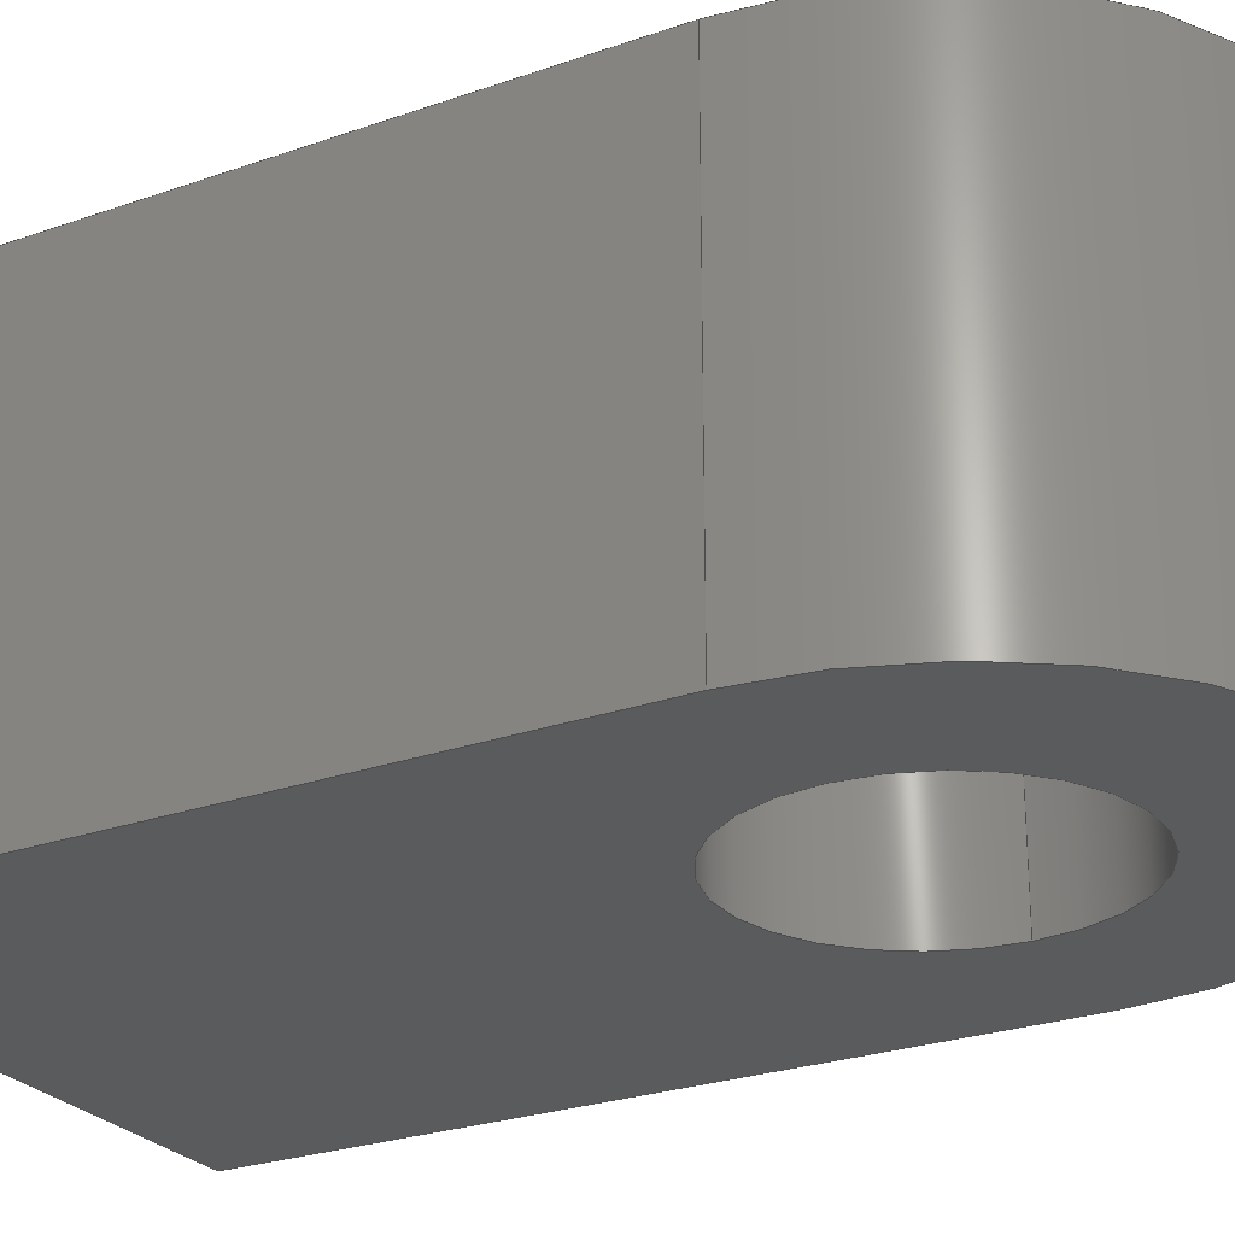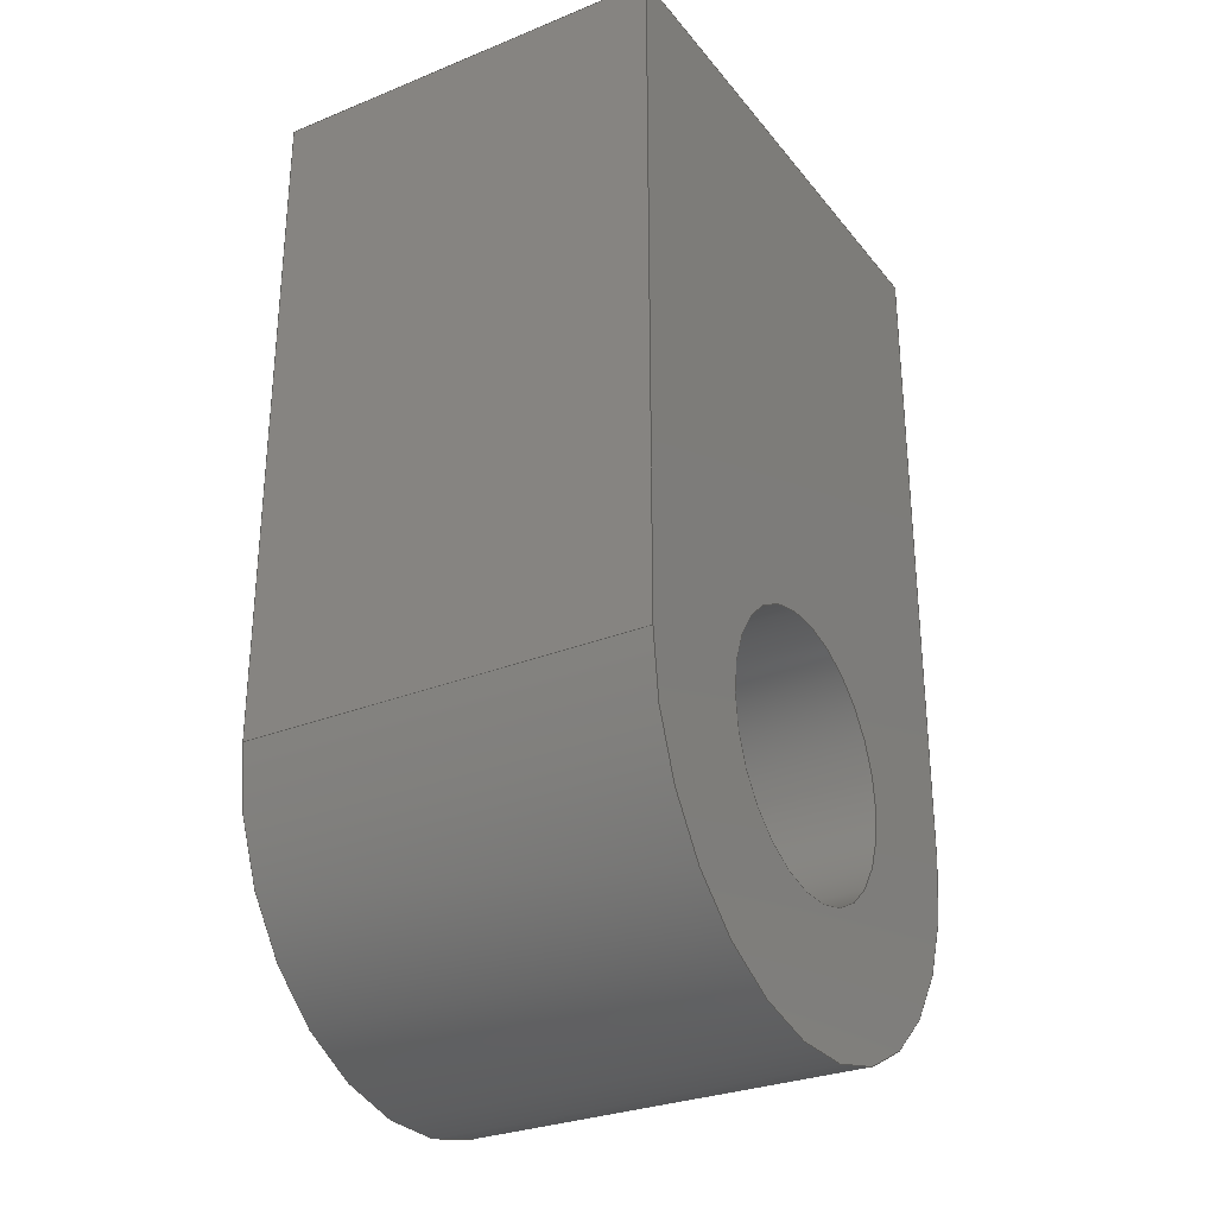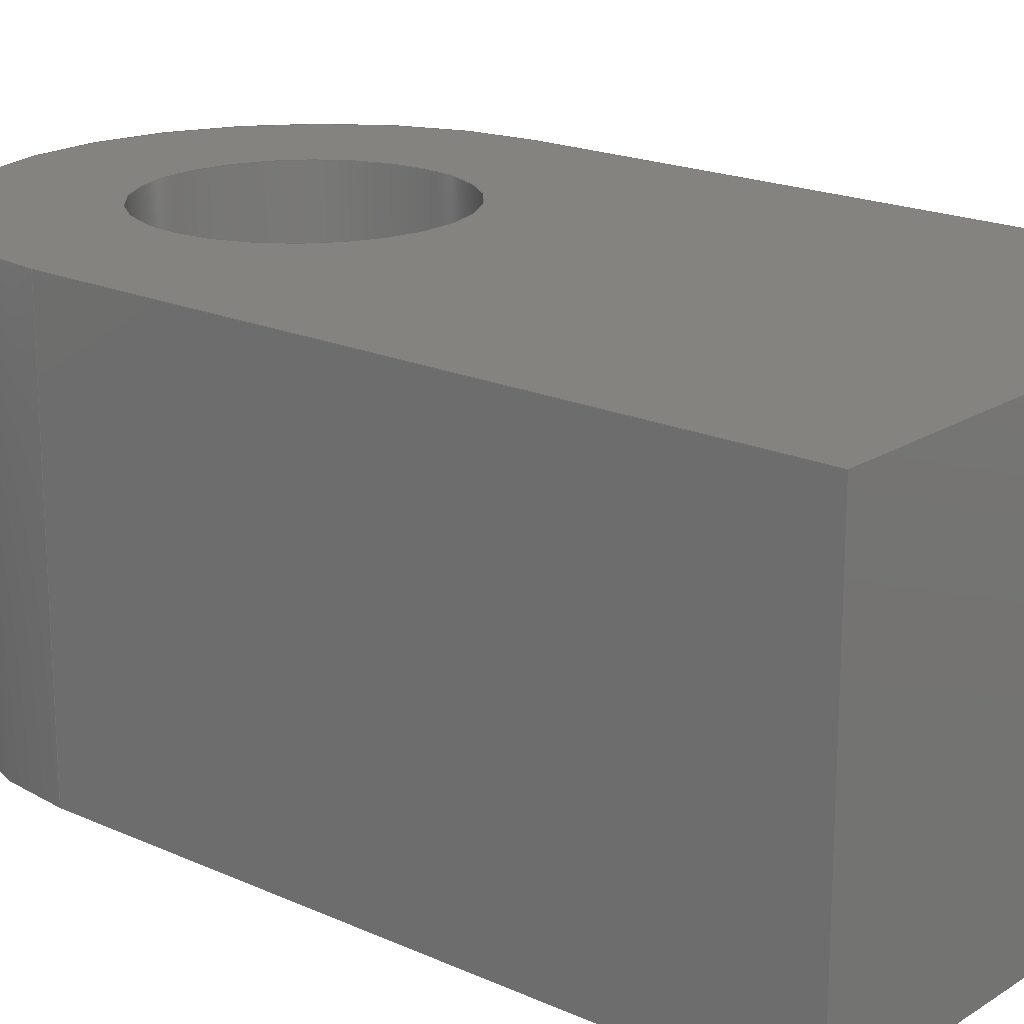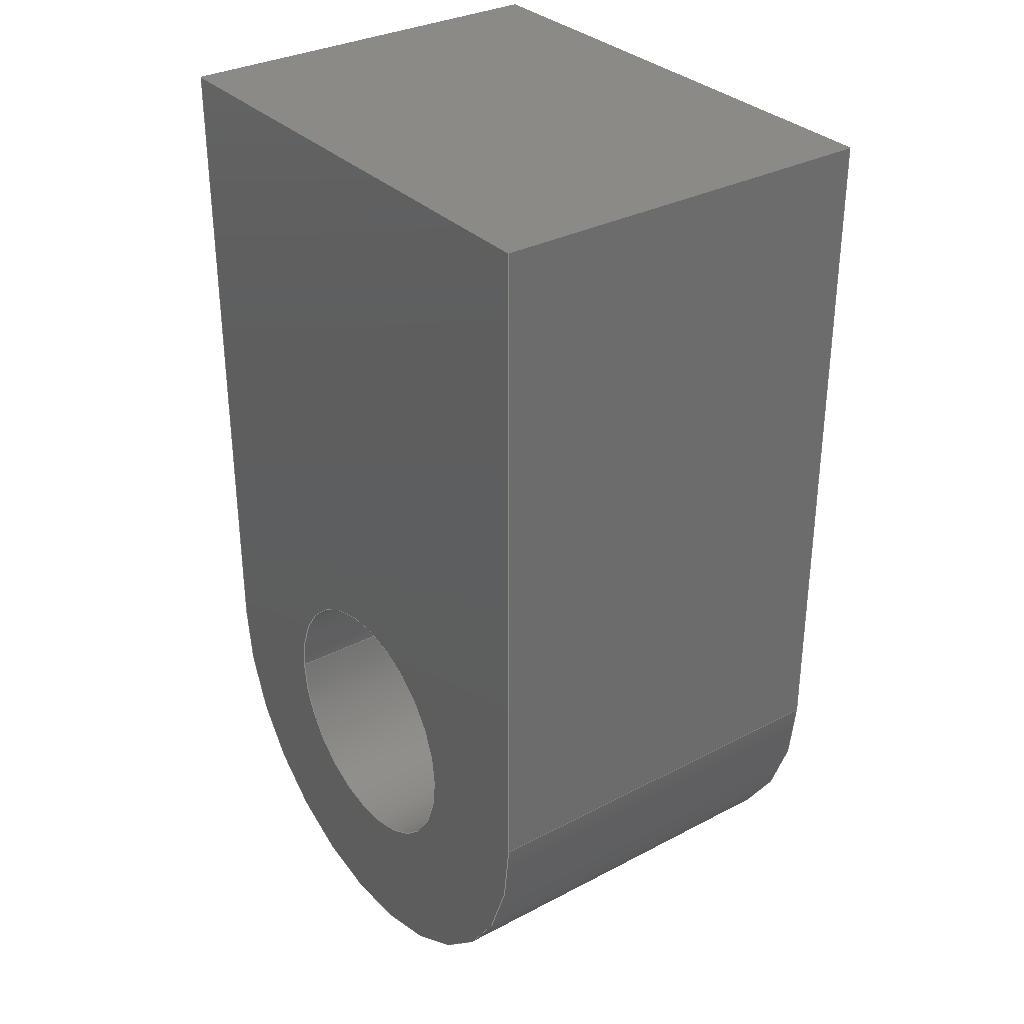
<metadata>
{"format":"step","ext":"step","renderer":"f3d","projection":"perspective","resolution":1024,"background":"white","views":[{"elev":-25.8,"azim":119.4,"up":"+Y"},{"elev":-29.3,"azim":-59.1,"up":"+Z"},{"elev":19.2,"azim":-49.8,"up":"+Y"},{"elev":32.0,"azim":53.7,"up":"+Z"}]}
</metadata>
<code>
ISO-10303-21;
DATA;
#1=MECHANICAL_DESIGN_GEOMETRIC_PRESENTATION_REPRESENTATION('',(#4),#279);
#2=SHAPE_REPRESENTATION_RELATIONSHIP('SRR','None',#286,#3);
#3=ADVANCED_BREP_SHAPE_REPRESENTATION('',(#5),#278);
#4=STYLED_ITEM('',(#296),#5);
#5=MANIFOLD_SOLID_BREP('Body1',#157);
#6=FACE_BOUND('',#31,.T.);
#7=FACE_BOUND('',#33,.T.);
#8=PLANE('',#174);
#9=PLANE('',#175);
#10=PLANE('',#176);
#11=PLANE('',#180);
#12=PLANE('',#184);
#13=PLANE('',#185);
#14=FACE_OUTER_BOUND('',#23,.T.);
#15=FACE_OUTER_BOUND('',#24,.T.);
#16=FACE_OUTER_BOUND('',#25,.T.);
#17=FACE_OUTER_BOUND('',#26,.T.);
#18=FACE_OUTER_BOUND('',#27,.T.);
#19=FACE_OUTER_BOUND('',#28,.T.);
#20=FACE_OUTER_BOUND('',#29,.T.);
#21=FACE_OUTER_BOUND('',#30,.T.);
#22=FACE_OUTER_BOUND('',#32,.T.);
#23=EDGE_LOOP('',(#103,#104,#105,#106));
#24=EDGE_LOOP('',(#107,#108,#109,#110));
#25=EDGE_LOOP('',(#111,#112,#113,#114));
#26=EDGE_LOOP('',(#115,#116,#117,#118));
#27=EDGE_LOOP('',(#119,#120,#121,#122));
#28=EDGE_LOOP('',(#123,#124,#125,#126));
#29=EDGE_LOOP('',(#127,#128,#129,#130));
#30=EDGE_LOOP('',(#131,#132,#133,#134,#135,#136));
#31=EDGE_LOOP('',(#137));
#32=EDGE_LOOP('',(#138,#139,#140,#141,#142,#143));
#33=EDGE_LOOP('',(#144));
#34=LINE('',#238,#49);
#35=LINE('',#243,#50);
#36=LINE('',#245,#51);
#37=LINE('',#247,#52);
#38=LINE('',#248,#53);
#39=LINE('',#251,#54);
#40=LINE('',#253,#55);
#41=LINE('',#254,#56);
#42=LINE('',#257,#57);
#43=LINE('',#259,#58);
#44=LINE('',#260,#59);
#45=LINE('',#266,#60);
#46=LINE('',#268,#61);
#47=LINE('',#269,#62);
#48=LINE('',#270,#63);
#49=VECTOR('',#192,0.2);
#50=VECTOR('',#197,1);
#51=VECTOR('',#198,1);
#52=VECTOR('',#199,1);
#53=VECTOR('',#200,1);
#54=VECTOR('',#203,1);
#55=VECTOR('',#204,1);
#56=VECTOR('',#205,1);
#57=VECTOR('',#208,1);
#58=VECTOR('',#209,1);
#59=VECTOR('',#210,1);
#60=VECTOR('',#217,1);
#61=VECTOR('',#220,1);
#62=VECTOR('',#221,1);
#63=VECTOR('',#222,1);
#64=CIRCLE('',#172,0.2);
#65=CIRCLE('',#173,0.2);
#66=CIRCLE('',#178,0.4);
#67=CIRCLE('',#179,0.4);
#68=CIRCLE('',#182,0.4);
#69=CIRCLE('',#183,0.4);
#70=VERTEX_POINT('',#235);
#71=VERTEX_POINT('',#237);
#72=VERTEX_POINT('',#241);
#73=VERTEX_POINT('',#242);
#74=VERTEX_POINT('',#244);
#75=VERTEX_POINT('',#246);
#76=VERTEX_POINT('',#250);
#77=VERTEX_POINT('',#252);
#78=VERTEX_POINT('',#256);
#79=VERTEX_POINT('',#258);
#80=VERTEX_POINT('',#262);
#81=VERTEX_POINT('',#264);
#82=EDGE_CURVE('',#70,#70,#64,.T.);
#83=EDGE_CURVE('',#70,#71,#34,.T.);
#84=EDGE_CURVE('',#71,#71,#65,.T.);
#85=EDGE_CURVE('',#72,#73,#35,.T.);
#86=EDGE_CURVE('',#73,#74,#36,.T.);
#87=EDGE_CURVE('',#75,#74,#37,.T.);
#88=EDGE_CURVE('',#72,#75,#38,.T.);
#89=EDGE_CURVE('',#76,#72,#39,.T.);
#90=EDGE_CURVE('',#77,#75,#40,.T.);
#91=EDGE_CURVE('',#76,#77,#41,.T.);
#92=EDGE_CURVE('',#78,#76,#42,.T.);
#93=EDGE_CURVE('',#79,#77,#43,.T.);
#94=EDGE_CURVE('',#78,#79,#44,.T.);
#95=EDGE_CURVE('',#78,#80,#66,.T.);
#96=EDGE_CURVE('',#81,#79,#67,.T.);
#97=EDGE_CURVE('',#80,#81,#45,.T.);
#98=EDGE_CURVE('',#78,#80,#46,.T.);
#99=EDGE_CURVE('',#79,#81,#47,.T.);
#100=EDGE_CURVE('',#78,#79,#48,.T.);
#101=EDGE_CURVE('',#73,#78,#68,.T.);
#102=EDGE_CURVE('',#74,#79,#69,.T.);
#103=ORIENTED_EDGE('',*,*,#82,.F.);
#104=ORIENTED_EDGE('',*,*,#83,.T.);
#105=ORIENTED_EDGE('',*,*,#84,.T.);
#106=ORIENTED_EDGE('',*,*,#83,.F.);
#107=ORIENTED_EDGE('',*,*,#85,.T.);
#108=ORIENTED_EDGE('',*,*,#86,.T.);
#109=ORIENTED_EDGE('',*,*,#87,.F.);
#110=ORIENTED_EDGE('',*,*,#88,.F.);
#111=ORIENTED_EDGE('',*,*,#89,.T.);
#112=ORIENTED_EDGE('',*,*,#88,.T.);
#113=ORIENTED_EDGE('',*,*,#90,.F.);
#114=ORIENTED_EDGE('',*,*,#91,.F.);
#115=ORIENTED_EDGE('',*,*,#92,.T.);
#116=ORIENTED_EDGE('',*,*,#91,.T.);
#117=ORIENTED_EDGE('',*,*,#93,.F.);
#118=ORIENTED_EDGE('',*,*,#94,.F.);
#119=ORIENTED_EDGE('',*,*,#95,.F.);
#120=ORIENTED_EDGE('',*,*,#94,.T.);
#121=ORIENTED_EDGE('',*,*,#96,.F.);
#122=ORIENTED_EDGE('',*,*,#97,.F.);
#123=ORIENTED_EDGE('',*,*,#98,.T.);
#124=ORIENTED_EDGE('',*,*,#97,.T.);
#125=ORIENTED_EDGE('',*,*,#99,.F.);
#126=ORIENTED_EDGE('',*,*,#100,.F.);
#127=ORIENTED_EDGE('',*,*,#101,.T.);
#128=ORIENTED_EDGE('',*,*,#100,.T.);
#129=ORIENTED_EDGE('',*,*,#102,.F.);
#130=ORIENTED_EDGE('',*,*,#86,.F.);
#131=ORIENTED_EDGE('',*,*,#102,.T.);
#132=ORIENTED_EDGE('',*,*,#99,.T.);
#133=ORIENTED_EDGE('',*,*,#96,.T.);
#134=ORIENTED_EDGE('',*,*,#93,.T.);
#135=ORIENTED_EDGE('',*,*,#90,.T.);
#136=ORIENTED_EDGE('',*,*,#87,.T.);
#137=ORIENTED_EDGE('',*,*,#82,.T.);
#138=ORIENTED_EDGE('',*,*,#101,.F.);
#139=ORIENTED_EDGE('',*,*,#85,.F.);
#140=ORIENTED_EDGE('',*,*,#89,.F.);
#141=ORIENTED_EDGE('',*,*,#92,.F.);
#142=ORIENTED_EDGE('',*,*,#95,.T.);
#143=ORIENTED_EDGE('',*,*,#98,.F.);
#144=ORIENTED_EDGE('',*,*,#84,.F.);
#145=CYLINDRICAL_SURFACE('',#171,0.2);
#146=CYLINDRICAL_SURFACE('',#177,0.4);
#147=CYLINDRICAL_SURFACE('',#181,0.4);
#148=ADVANCED_FACE('',(#14),#145,.F.);
#149=ADVANCED_FACE('',(#15),#8,.T.);
#150=ADVANCED_FACE('',(#16),#9,.T.);
#151=ADVANCED_FACE('',(#17),#10,.T.);
#152=ADVANCED_FACE('',(#18),#146,.F.);
#153=ADVANCED_FACE('',(#19),#11,.T.);
#154=ADVANCED_FACE('',(#20),#147,.T.);
#155=ADVANCED_FACE('',(#21,#6),#12,.T.);
#156=ADVANCED_FACE('',(#22,#7),#13,.F.);
#157=CLOSED_SHELL('',(#148,#149,#150,#151,#152,#153,#154,#155,#156));
#158=DERIVED_UNIT_ELEMENT(#160,1);
#159=DERIVED_UNIT_ELEMENT(#281,3);
#160=(
MASS_UNIT()
NAMED_UNIT(*)
SI_UNIT(.KILO.,.GRAM.)
);
#161=DERIVED_UNIT((#158,#159));
#162=MEASURE_REPRESENTATION_ITEM('density measure',
POSITIVE_RATIO_MEASURE(7850),#161);
#163=PROPERTY_DEFINITION_REPRESENTATION(#168,#165);
#164=PROPERTY_DEFINITION_REPRESENTATION(#169,#166);
#165=REPRESENTATION('material name',(#167),#278);
#166=REPRESENTATION('density',(#162),#278);
#167=DESCRIPTIVE_REPRESENTATION_ITEM('Steel','Steel');
#168=PROPERTY_DEFINITION('material property','material name',#288);
#169=PROPERTY_DEFINITION('material property','density of part',#288);
#170=AXIS2_PLACEMENT_3D('placement',#233,#186,#187);
#171=AXIS2_PLACEMENT_3D('',#234,#188,#189);
#172=AXIS2_PLACEMENT_3D('',#236,#190,#191);
#173=AXIS2_PLACEMENT_3D('',#239,#193,#194);
#174=AXIS2_PLACEMENT_3D('',#240,#195,#196);
#175=AXIS2_PLACEMENT_3D('',#249,#201,#202);
#176=AXIS2_PLACEMENT_3D('',#255,#206,#207);
#177=AXIS2_PLACEMENT_3D('',#261,#211,#212);
#178=AXIS2_PLACEMENT_3D('',#263,#213,#214);
#179=AXIS2_PLACEMENT_3D('',#265,#215,#216);
#180=AXIS2_PLACEMENT_3D('',#267,#218,#219);
#181=AXIS2_PLACEMENT_3D('',#271,#223,#224);
#182=AXIS2_PLACEMENT_3D('',#272,#225,#226);
#183=AXIS2_PLACEMENT_3D('',#273,#227,#228);
#184=AXIS2_PLACEMENT_3D('',#274,#229,#230);
#185=AXIS2_PLACEMENT_3D('',#275,#231,#232);
#186=DIRECTION('axis',(0,0,1));
#187=DIRECTION('refdir',(1,0,0));
#188=DIRECTION('center_axis',(0,1,0));
#189=DIRECTION('ref_axis',(1,0,0));
#190=DIRECTION('center_axis',(0,-1,0));
#191=DIRECTION('ref_axis',(1,0,0));
#192=DIRECTION('',(0,-1,0));
#193=DIRECTION('center_axis',(0,-1,0));
#194=DIRECTION('ref_axis',(1,0,0));
#195=DIRECTION('center_axis',(1,0,0));
#196=DIRECTION('ref_axis',(0,0,-1));
#197=DIRECTION('',(0,0,-1));
#198=DIRECTION('',(0,1,0));
#199=DIRECTION('',(0,0,-1));
#200=DIRECTION('',(0,1,0));
#201=DIRECTION('center_axis',(0,0,1));
#202=DIRECTION('ref_axis',(1,0,0));
#203=DIRECTION('',(1,0,0));
#204=DIRECTION('',(1,0,0));
#205=DIRECTION('',(0,1,0));
#206=DIRECTION('center_axis',(-1,0,0));
#207=DIRECTION('ref_axis',(0,0,1));
#208=DIRECTION('',(0,0,1));
#209=DIRECTION('',(0,0,1));
#210=DIRECTION('',(0,1,0));
#211=DIRECTION('center_axis',(0,1,0));
#212=DIRECTION('ref_axis',(1,0,0));
#213=DIRECTION('center_axis',(0,1,0));
#214=DIRECTION('ref_axis',(1,0,0));
#215=DIRECTION('center_axis',(0,-1,0));
#216=DIRECTION('ref_axis',(1,0,0));
#217=DIRECTION('',(0,1,0));
#218=DIRECTION('center_axis',(-0.9997,0,0.02379));
#219=DIRECTION('ref_axis',(0.02379,0,0.9997));
#220=DIRECTION('',(0.02379,0,0.9997));
#221=DIRECTION('',(0.02379,0,0.9997));
#222=DIRECTION('',(0,1,0));
#223=DIRECTION('center_axis',(0,1,0));
#224=DIRECTION('ref_axis',(1,0,0));
#225=DIRECTION('center_axis',(0,1,0));
#226=DIRECTION('ref_axis',(1,0,0));
#227=DIRECTION('center_axis',(0,1,0));
#228=DIRECTION('ref_axis',(1,0,0));
#229=DIRECTION('center_axis',(0,1,0));
#230=DIRECTION('ref_axis',(1,0,0));
#231=DIRECTION('center_axis',(0,1,0));
#232=DIRECTION('ref_axis',(1,0,0));
#233=CARTESIAN_POINT('',(0,0,0));
#234=CARTESIAN_POINT('Origin',(0,0,0));
#235=CARTESIAN_POINT('',(-0.2,0.6,2.449e-17));
#236=CARTESIAN_POINT('Origin',(0,0.6,0));
#237=CARTESIAN_POINT('',(-0.2,0,2.449e-17));
#238=CARTESIAN_POINT('',(-0.2,0,2.449e-17));
#239=CARTESIAN_POINT('Origin',(0,0,0));
#240=CARTESIAN_POINT('Origin',(0.4,0,1));
#241=CARTESIAN_POINT('',(0.4,0,1));
#242=CARTESIAN_POINT('',(0.4,0,0));
#243=CARTESIAN_POINT('',(0.4,0,1));
#244=CARTESIAN_POINT('',(0.4,0.6,0));
#245=CARTESIAN_POINT('',(0.4,0,0));
#246=CARTESIAN_POINT('',(0.4,0.6,1));
#247=CARTESIAN_POINT('',(0.4,0.6,1));
#248=CARTESIAN_POINT('',(0.4,0,1));
#249=CARTESIAN_POINT('Origin',(-0.4,0,1));
#250=CARTESIAN_POINT('',(-0.4,0,1));
#251=CARTESIAN_POINT('',(-0.4,0,1));
#252=CARTESIAN_POINT('',(-0.4,0.6,1));
#253=CARTESIAN_POINT('',(-0.4,0.6,1));
#254=CARTESIAN_POINT('',(-0.4,0,1));
#255=CARTESIAN_POINT('Origin',(-0.4,0,0));
#256=CARTESIAN_POINT('',(-0.4,0,-4.899e-17));
#257=CARTESIAN_POINT('',(-0.4,0,0));
#258=CARTESIAN_POINT('',(-0.4,0.6,-4.899e-17));
#259=CARTESIAN_POINT('',(-0.4,0.6,0));
#260=CARTESIAN_POINT('',(-0.4,0,-4.899e-17));
#261=CARTESIAN_POINT('Origin',(0,0,0));
#262=CARTESIAN_POINT('',(-0.3995,0,0.01902));
#263=CARTESIAN_POINT('Origin',(0,0,0));
#264=CARTESIAN_POINT('',(-0.3995,0.6,0.01902));
#265=CARTESIAN_POINT('Origin',(0,0.6,0));
#266=CARTESIAN_POINT('',(-0.3995,0,0.01902));
#267=CARTESIAN_POINT('Origin',(-0.4,0,0));
#268=CARTESIAN_POINT('',(-0.4,0,0));
#269=CARTESIAN_POINT('',(-0.4,0.6,0));
#270=CARTESIAN_POINT('',(-0.4,0,-4.899e-17));
#271=CARTESIAN_POINT('Origin',(0,0,0));
#272=CARTESIAN_POINT('Origin',(0,0,0));
#273=CARTESIAN_POINT('Origin',(0,0.6,0));
#274=CARTESIAN_POINT('Origin',(0,0.6,0.3));
#275=CARTESIAN_POINT('Origin',(0,0,0.3));
#276=UNCERTAINTY_MEASURE_WITH_UNIT(LENGTH_MEASURE(0.001),#280,
'DISTANCE_ACCURACY_VALUE',
'Maximum model space distance between geometric entities at asserted c
onnectivities');
#277=UNCERTAINTY_MEASURE_WITH_UNIT(LENGTH_MEASURE(0.001),#280,
'DISTANCE_ACCURACY_VALUE',
'Maximum model space distance between geometric entities at asserted c
onnectivities');
#278=(
GEOMETRIC_REPRESENTATION_CONTEXT(3)
GLOBAL_UNCERTAINTY_ASSIGNED_CONTEXT((#276))
GLOBAL_UNIT_ASSIGNED_CONTEXT((#280,#282,#283))
REPRESENTATION_CONTEXT('','3D')
);
#279=(
GEOMETRIC_REPRESENTATION_CONTEXT(3)
GLOBAL_UNCERTAINTY_ASSIGNED_CONTEXT((#277))
GLOBAL_UNIT_ASSIGNED_CONTEXT((#280,#282,#283))
REPRESENTATION_CONTEXT('','3D')
);
#280=(
LENGTH_UNIT()
NAMED_UNIT(*)
SI_UNIT(.CENTI.,.METRE.)
);
#281=(
LENGTH_UNIT()
NAMED_UNIT(*)
SI_UNIT($,.METRE.)
);
#282=(
NAMED_UNIT(*)
PLANE_ANGLE_UNIT()
SI_UNIT($,.RADIAN.)
);
#283=(
NAMED_UNIT(*)
SI_UNIT($,.STERADIAN.)
SOLID_ANGLE_UNIT()
);
#284=SHAPE_DEFINITION_REPRESENTATION(#285,#286);
#285=PRODUCT_DEFINITION_SHAPE('',$,#288);
#286=SHAPE_REPRESENTATION('',(#170),#278);
#287=PRODUCT_DEFINITION_CONTEXT('part definition',#292,'design');
#288=PRODUCT_DEFINITION('Conection Rod Link','Conection Rod Link',#289,
#287);
#289=PRODUCT_DEFINITION_FORMATION('',$,#294);
#290=PRODUCT_RELATED_PRODUCT_CATEGORY('Conection Rod Link',
'Conection Rod Link',(#294));
#291=APPLICATION_PROTOCOL_DEFINITION('international standard',
'automotive_design',2009,#292);
#292=APPLICATION_CONTEXT(
'Core Data for Automotive Mechanical Design Process');
#293=PRODUCT_CONTEXT('part definition',#292,'mechanical');
#294=PRODUCT('Conection Rod Link','Conection Rod Link',$,(#293));
#295=PRESENTATION_STYLE_ASSIGNMENT((#297));
#296=PRESENTATION_STYLE_ASSIGNMENT((#298));
#297=SURFACE_STYLE_USAGE(.BOTH.,#299);
#298=SURFACE_STYLE_USAGE(.BOTH.,#300);
#299=SURFACE_SIDE_STYLE('',(#301));
#300=SURFACE_SIDE_STYLE('',(#302));
#301=SURFACE_STYLE_FILL_AREA(#303);
#302=SURFACE_STYLE_FILL_AREA(#304);
#303=FILL_AREA_STYLE('Steel - Satin',(#305));
#304=FILL_AREA_STYLE('Aluminum - Anodized Glossy (Grey)',(#306));
#305=FILL_AREA_STYLE_COLOUR('Steel - Satin',#307);
#306=FILL_AREA_STYLE_COLOUR('Aluminum - Anodized Glossy (Grey)',#308);
#307=COLOUR_RGB('Steel - Satin',0.6275,0.6275,0.6275);
#308=COLOUR_RGB('Aluminum - Anodized Glossy (Grey)',0.5373,0.5373,
0.5373);
ENDSEC;
END-ISO-10303-21;

</code>
